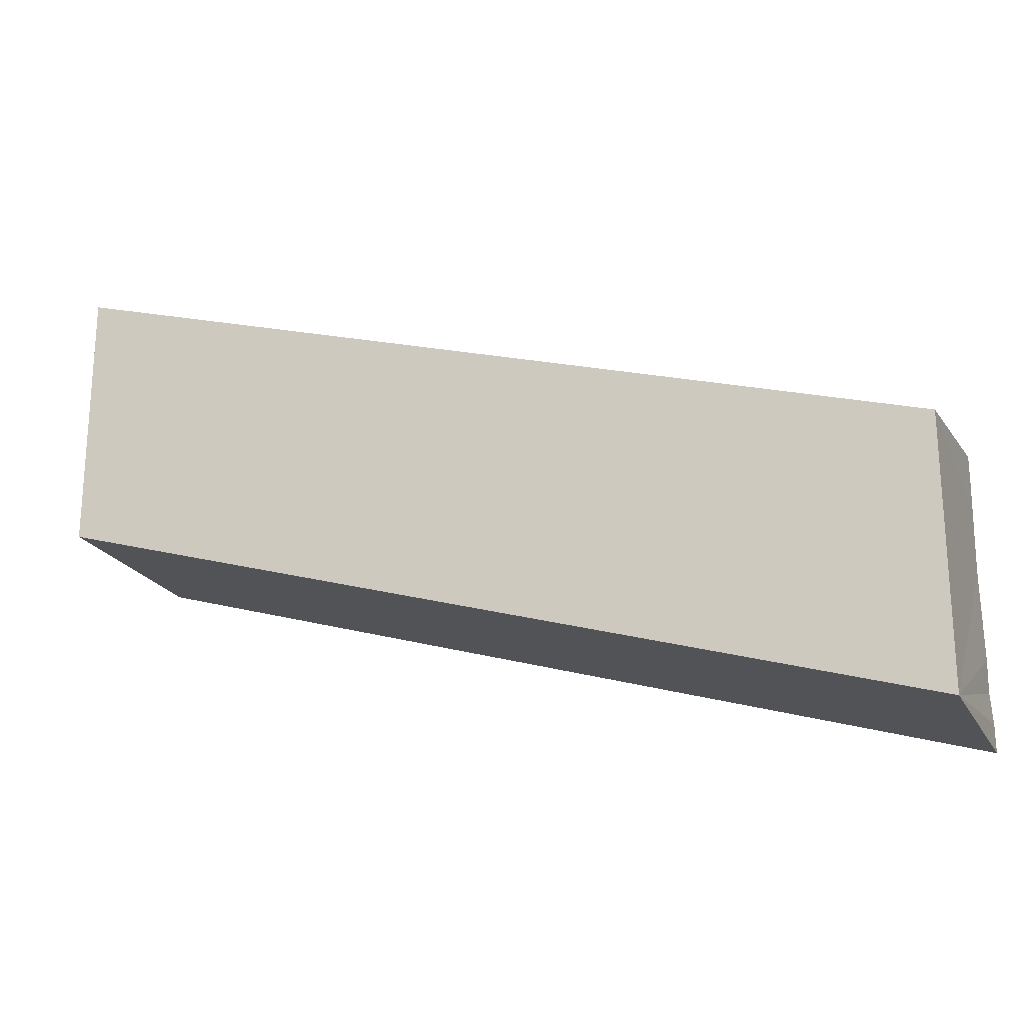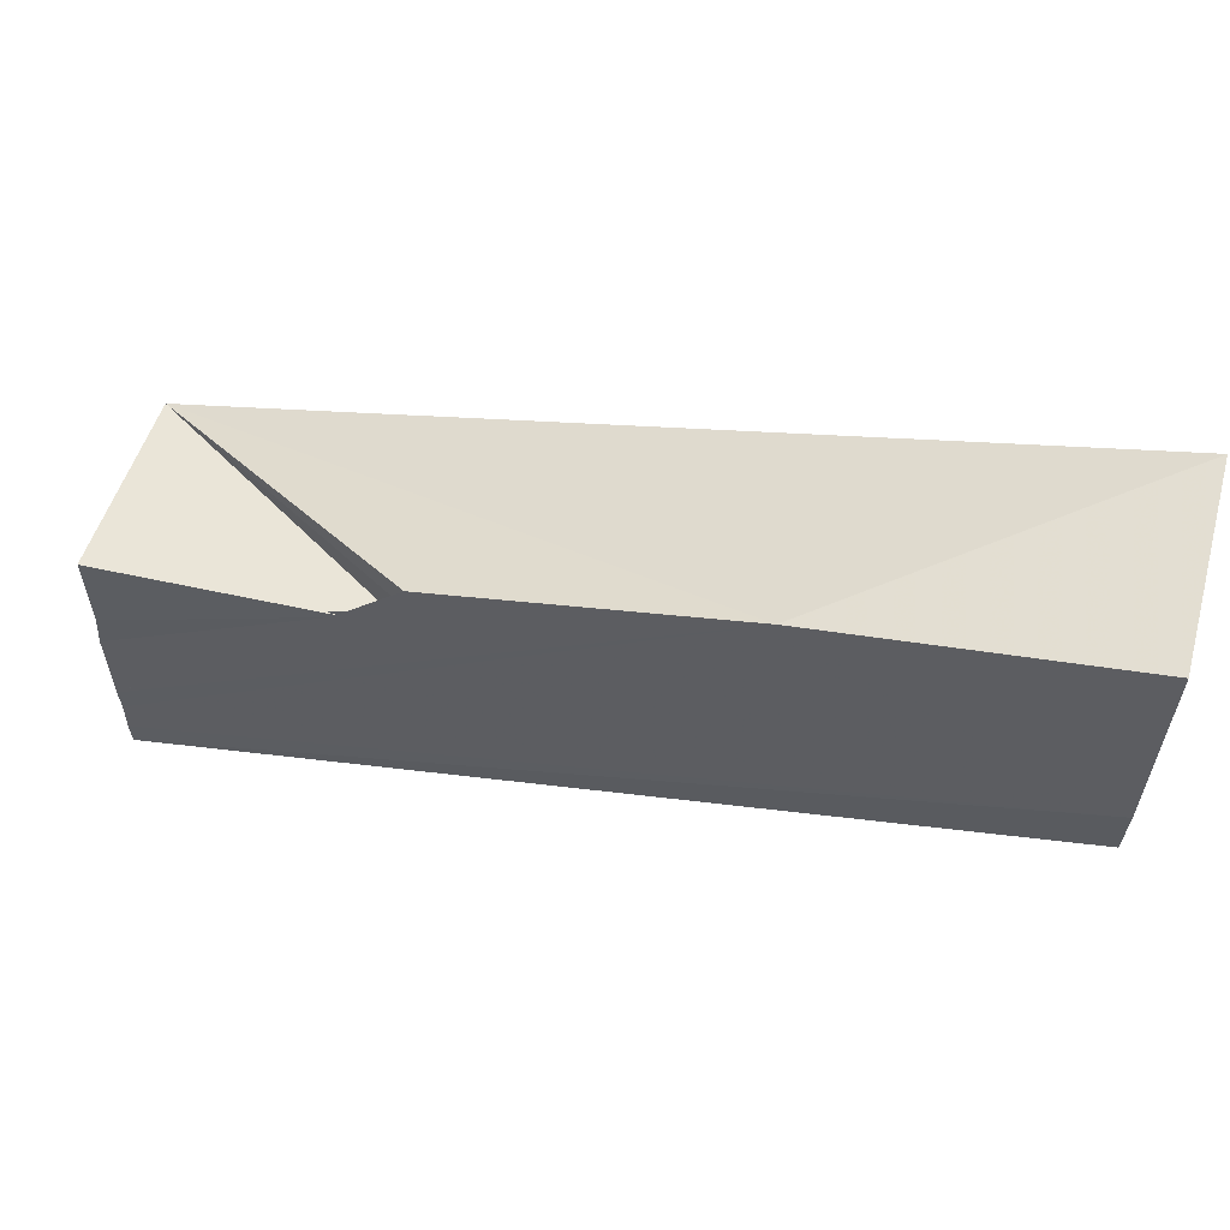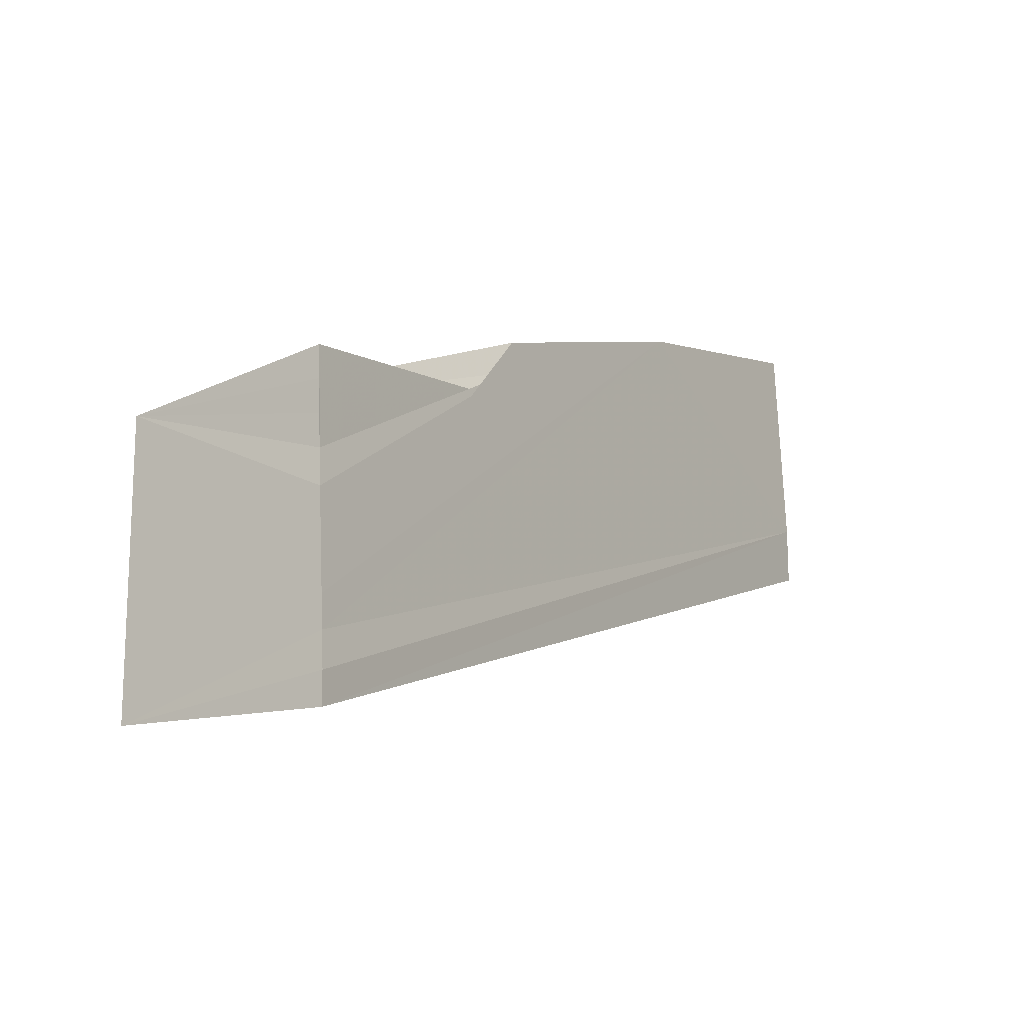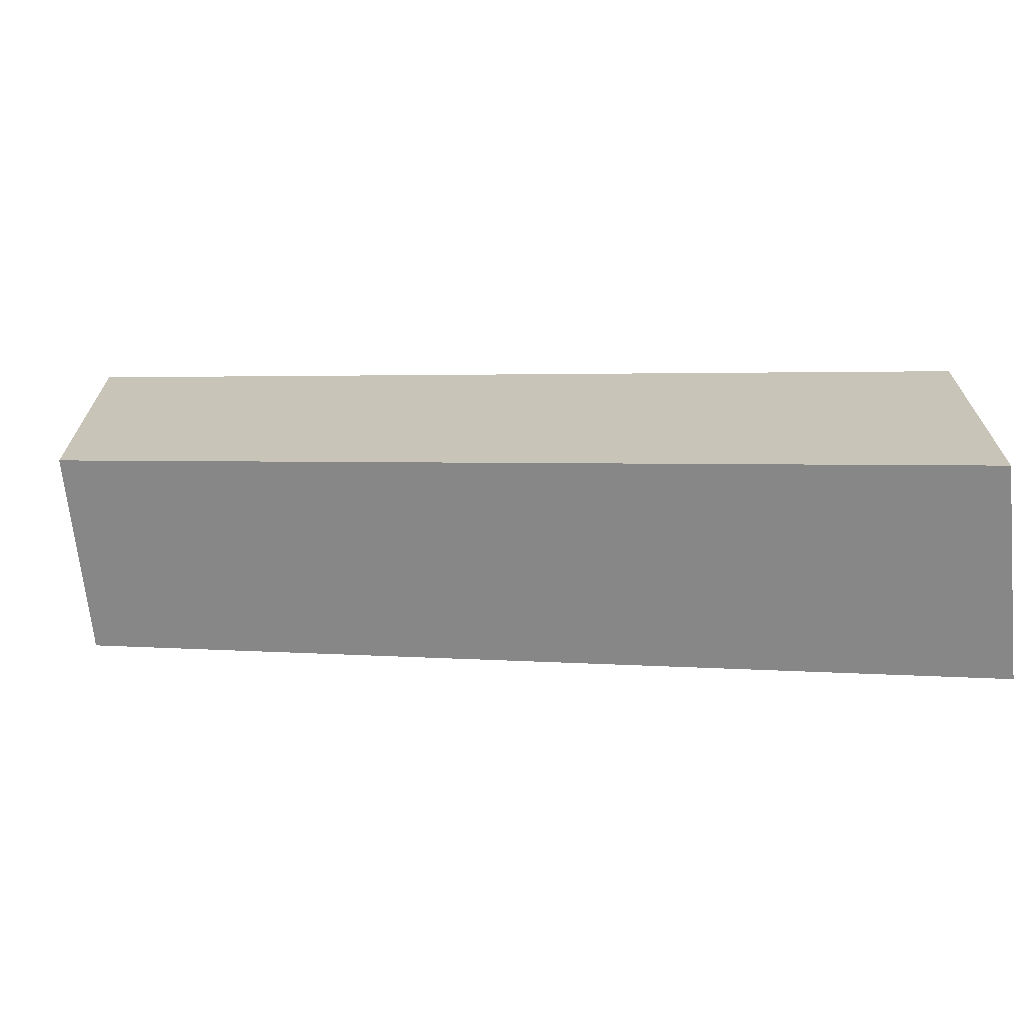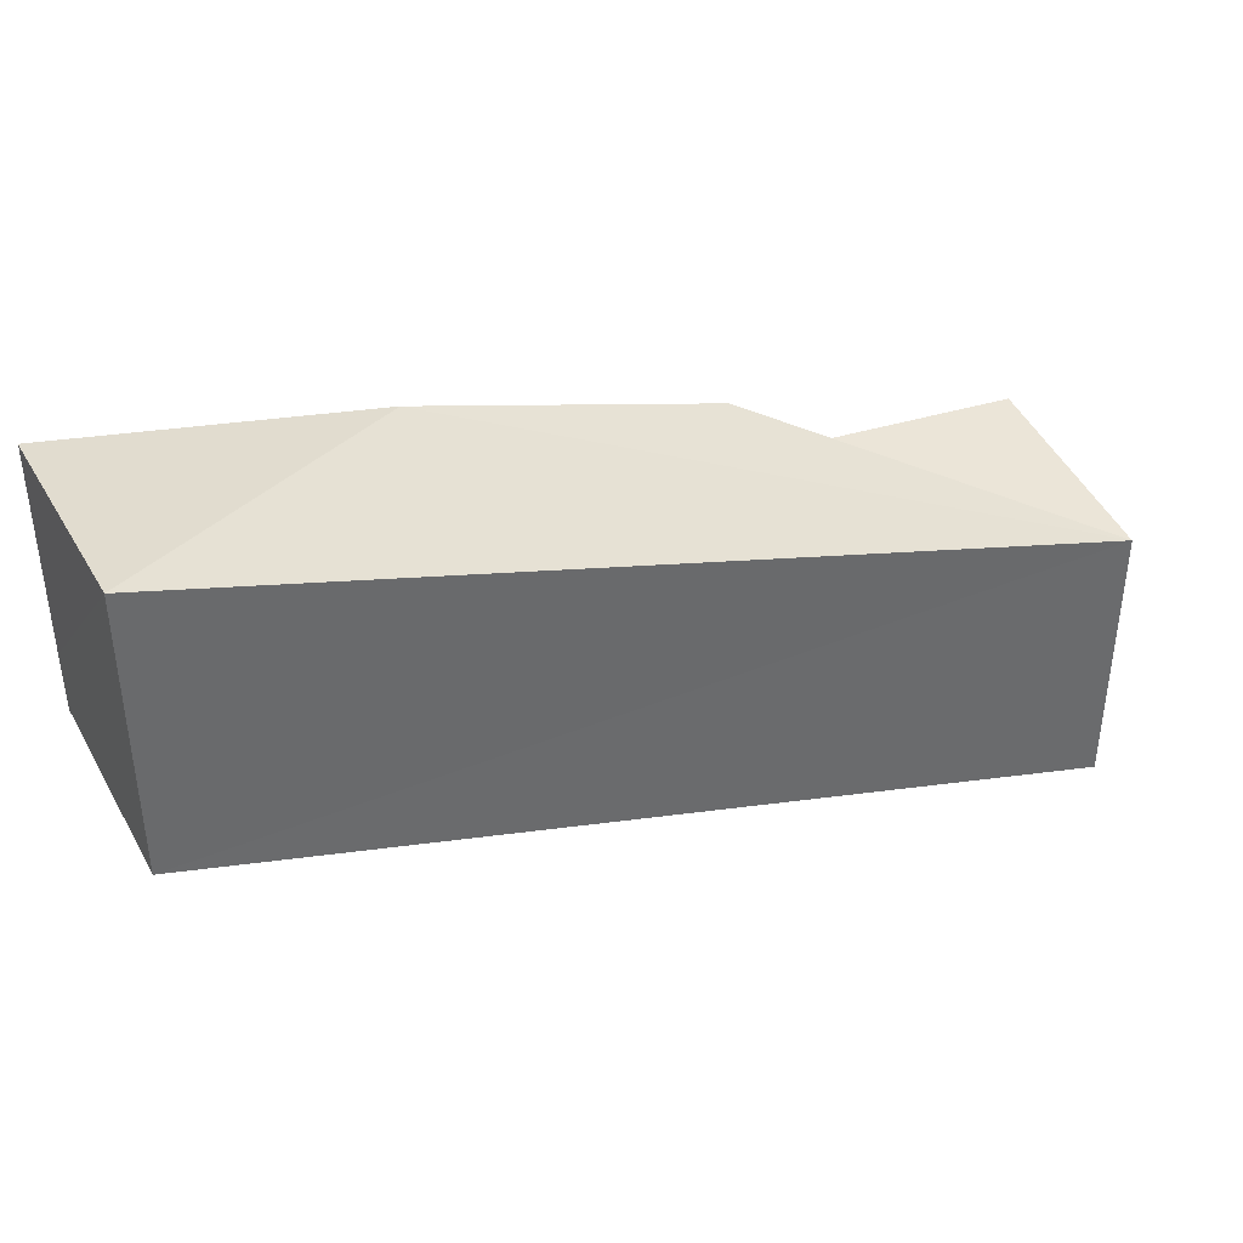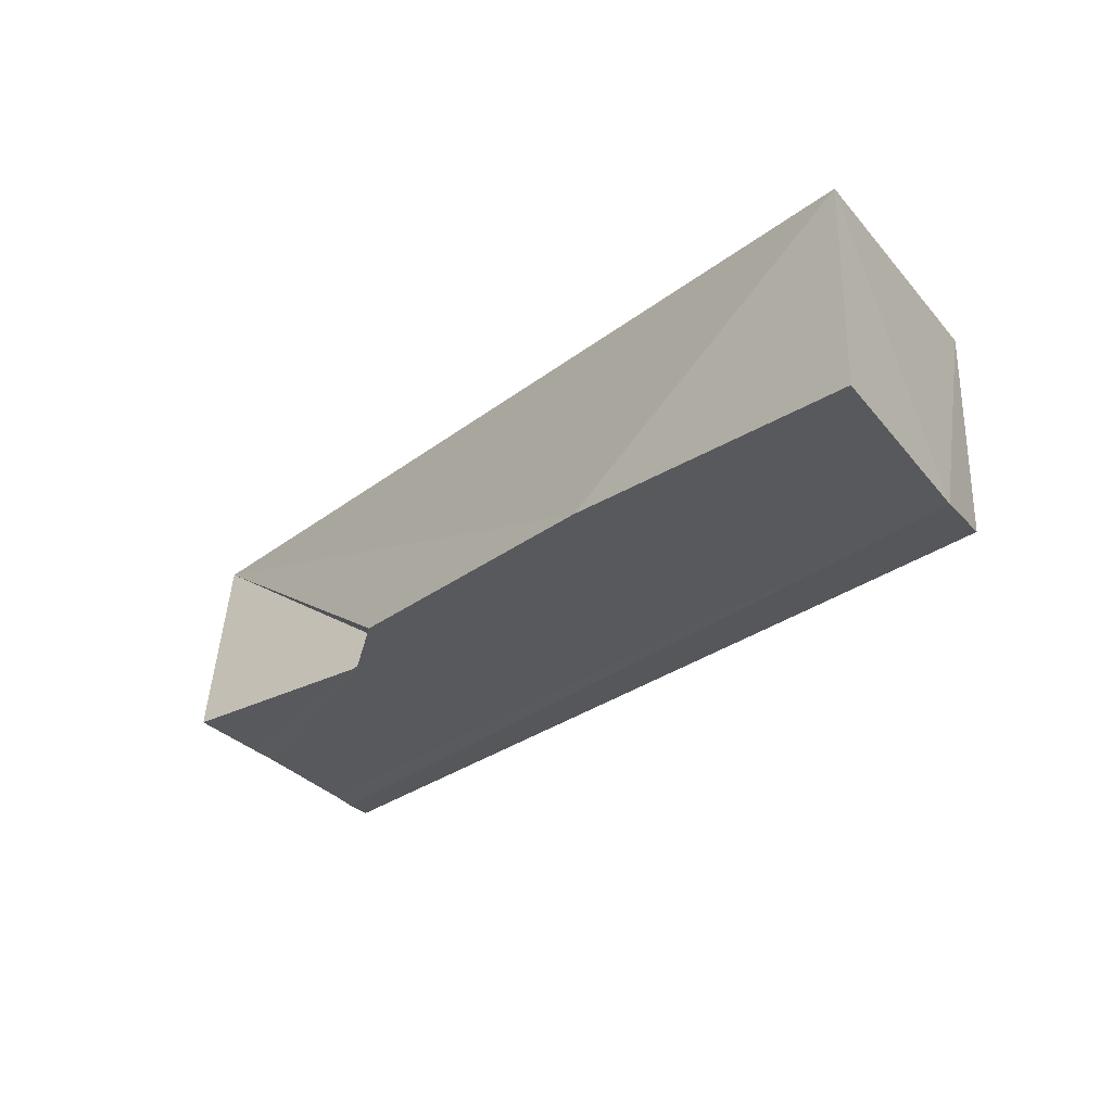
<metadata>
{"format":"obj","ext":"obj","renderer":"f3d","projection":"perspective","resolution":1024,"background":"white","views":[{"elev":-21.5,"azim":21.1,"up":"+Y"},{"elev":59.6,"azim":-164.6,"up":"+Y"},{"elev":-14.5,"azim":121.9,"up":"+Y"},{"elev":-68.2,"azim":6.0,"up":"+Y"},{"elev":39.5,"azim":-27.1,"up":"+Y"},{"elev":-28.2,"azim":-147.5,"up":"+Z"}]}
</metadata>
<code>
v -101267 -8.872e+04 1.458
v -101267 -8.872e+04 1.458
v -101267 -8.872e+04 1.455
v -101267 -8.872e+04 1.458
v -101267 -8.872e+04 1.458
v -101268 -88723 1.457
v -101267 -8.872e+04 1.449
v -101267 -8.872e+04 1.458
v -101267 -8.872e+04 1.449
v -101267 -8.872e+04 1.455
v -101267 -8.872e+04 1.458
v -101267 -8.872e+04 1.449
v -101267 -8.872e+04 1.449
v -101268 -88723 1.457
v -101268 -8.872e+04 1.456
v -101267 -8.872e+04 1.449
v -101268 -8.872e+04 1.456
v -101267 -8.872e+04 1.444
v -101267 -8.872e+04 1.449
v -101268 -8.872e+04 1.456
v -101268 -8.872e+04 1.456
v -101268 -8.872e+04 1.456
v -101267 -8.872e+04 1.431
v -101268 -8.872e+04 1.456
v -101267 -8.872e+04 1.431
v -101267 -8.872e+04 1.444
v -101268 -8.872e+04 1.456
v -101267 -8.872e+04 1.431
v -101267 -8.872e+04 1.431
v -101268 -8.872e+04 1.456
v -101269 -8.872e+04 1.454
v -101267 -8.872e+04 1.431
v -101269 -8.872e+04 1.454
v -101267 -8.872e+04 1.426
v -101267 -8.872e+04 1.431
v -101269 -8.872e+04 1.454
v -101267 -8.872e+04 2.118
v -101267 -8.872e+04 1.458
v -101267 -8.872e+04 1.455
v -101267 -8.872e+04 2.118
v -101267 -8.872e+04 1.455
v -101267 -8.872e+04 1.449
v -101267 -8.872e+04 2.118
v -101267 -8.872e+04 1.455
v -101267 -8.872e+04 1.449
v -101267 -8.872e+04 1.444
v -101267 -8.872e+04 2.118
v -101267 -8.872e+04 1.449
v -101267 -8.872e+04 2.118
v -101267 -8.872e+04 2.118
v -101267 -8.872e+04 1.444
v -101267 -8.872e+04 2.118
v -101267 -8.872e+04 1.444
v -101267 -8.872e+04 1.431
v -101267 -8.872e+04 2.118
v -101267 -8.872e+04 1.444
v -101267 -8.872e+04 2.118
v -101267 -8.872e+04 1.431
v -101267 -8.872e+04 1.426
v -101267 -8.872e+04 2.118
v -101267 -8.872e+04 2.118
v -101267 -8.872e+04 1.426
v -101267 -88724 1.421
v -101267 -8.872e+04 2.118
v -101267 -88724 1.421
v -101267 -8.872e+04 1.421
v -101267 -8.872e+04 2.118
v -101267 -88724 1.421
v -101267 -8.872e+04 2.118
v -101267 -8.872e+04 1.421
v -101270 -8.872e+04 1.421
v -101267 -8.872e+04 2.118
v -101270 -8.872e+04 1.421
v -101270 -8.872e+04 2.118
v -101267 -8.872e+04 2.118
v -101270 -8.872e+04 1.421
v -101270 -88723 1.421
v -101270 -8.872e+04 1.421
v -101267 -8.872e+04 1.421
v -101270 -88723 1.421
v -101267 -8.872e+04 1.421
v -101267 -88724 1.421
v -101270 -88723 1.421
v -101267 -8.872e+04 1.421
v -101270 -8.872e+04 2.118
v -101270 -8.872e+04 2.118
v -101267 -8.872e+04 2.118
v -101270 -8.872e+04 2.118
v -101267 -8.872e+04 2.118
v -101267 -8.872e+04 2.118
v -101270 -8.872e+04 2.118
v -101267 -8.872e+04 2.118
v -101267 -8.872e+04 2.118
v -101268 -8.872e+04 1.456
v -101268 -88723 1.457
v -101267 -8.872e+04 2.118
v -101267 -8.872e+04 2.118
v -101268 -88723 1.457
v -101267 -8.872e+04 1.458
v -101267 -8.872e+04 2.118
v -101267 -8.872e+04 1.458
v -101267 -8.872e+04 1.458
v -101267 -8.872e+04 2.118
v -101267 -8.872e+04 1.458
v -101270 -8.872e+04 2.118
v -101270 -8.872e+04 1.452
v -101270 -8.872e+04 1.452
v -101270 -8.872e+04 2.118
v -101270 -8.872e+04 2.118
v -101270 -8.872e+04 1.452
v -101269 -8.872e+04 1.454
v -101270 -8.872e+04 2.118
v -101267 -8.872e+04 2.118
v -101270 -8.872e+04 2.118
v -101269 -8.872e+04 1.454
v -101267 -8.872e+04 2.118
v -101269 -8.872e+04 1.454
v -101268 -8.872e+04 1.456
v -101267 -8.872e+04 2.118
v -101269 -8.872e+04 1.454
v -101268 -8.872e+04 1.456
v -101268 -8.872e+04 1.456
v -101267 -8.872e+04 2.118
v -101268 -8.872e+04 1.456
v -101270 -8.872e+04 1.452
v -101270 -8.872e+04 1.452
v -101270 -8.872e+04 2.118
v -101270 -8.872e+04 1.452
v -101270 -88723 1.421
v -101270 -8.872e+04 1.452
v -101270 -8.872e+04 2.118
v -101270 -88723 1.421
v -101270 -8.872e+04 2.118
v -101270 -8.872e+04 2.118
v -101270 -88723 1.421
v -101270 -8.872e+04 2.118
v -101270 -8.872e+04 2.118
v -101270 -8.872e+04 1.421
v -101270 -88723 1.421
v -101270 -8.872e+04 2.118
v -101269 -8.872e+04 1.454
v -101270 -8.872e+04 1.452
v -101270 -8.872e+04 1.452
v -101269 -8.872e+04 1.454
v -101270 -8.872e+04 1.452
v -101270 -88723 1.421
v -101269 -8.872e+04 1.454
v -101270 -8.872e+04 1.452
v -101267 -8.872e+04 1.426
v -101269 -8.872e+04 1.454
v -101270 -88723 1.421
v -101267 -8.872e+04 1.426
v -101270 -88723 1.421
v -101267 -88724 1.421
v -101267 -8.872e+04 1.426
v -101270 -88723 1.421
v -101270 -8.872e+04 1.452
v -101270 -8.872e+04 1.452
v -101270 -8.872e+04 1.452
v -101270 -8.872e+04 1.452
f 1 2 3 4
f 5 6 7 8
f 9 10 11 12
f 13 14 15 16
f 17 18 19 20
f 21 22 23 24
f 25 26 27 28
f 29 30 31 32
f 33 34 35 36
f 37 38 39 40
f 41 42 43 44
f 45 46 47 48
f 49 50 51 52
f 53 54 55 56
f 57 58 59 60
f 61 62 63 64
f 65 66 67 68
f 69 70 71 72
f 73 74 75 76
f 77 78 79 80
f 81 82 83 84
f 85 86 87 88
f 89 90 91 92
f 93 94 95 96
f 97 98 99 100
f 101 102 103 104
f 105 106 107 108
f 109 110 111 112
f 113 114 115 116
f 117 118 119 120
f 121 122 123 124
f 125 126 127 128
f 129 130 131 132
f 133 134 135 136
f 137 138 139 140
f 141 142 143 144
f 145 146 147 148
f 149 150 151 152
f 153 154 155 156
f 157 158 159 160

</code>
